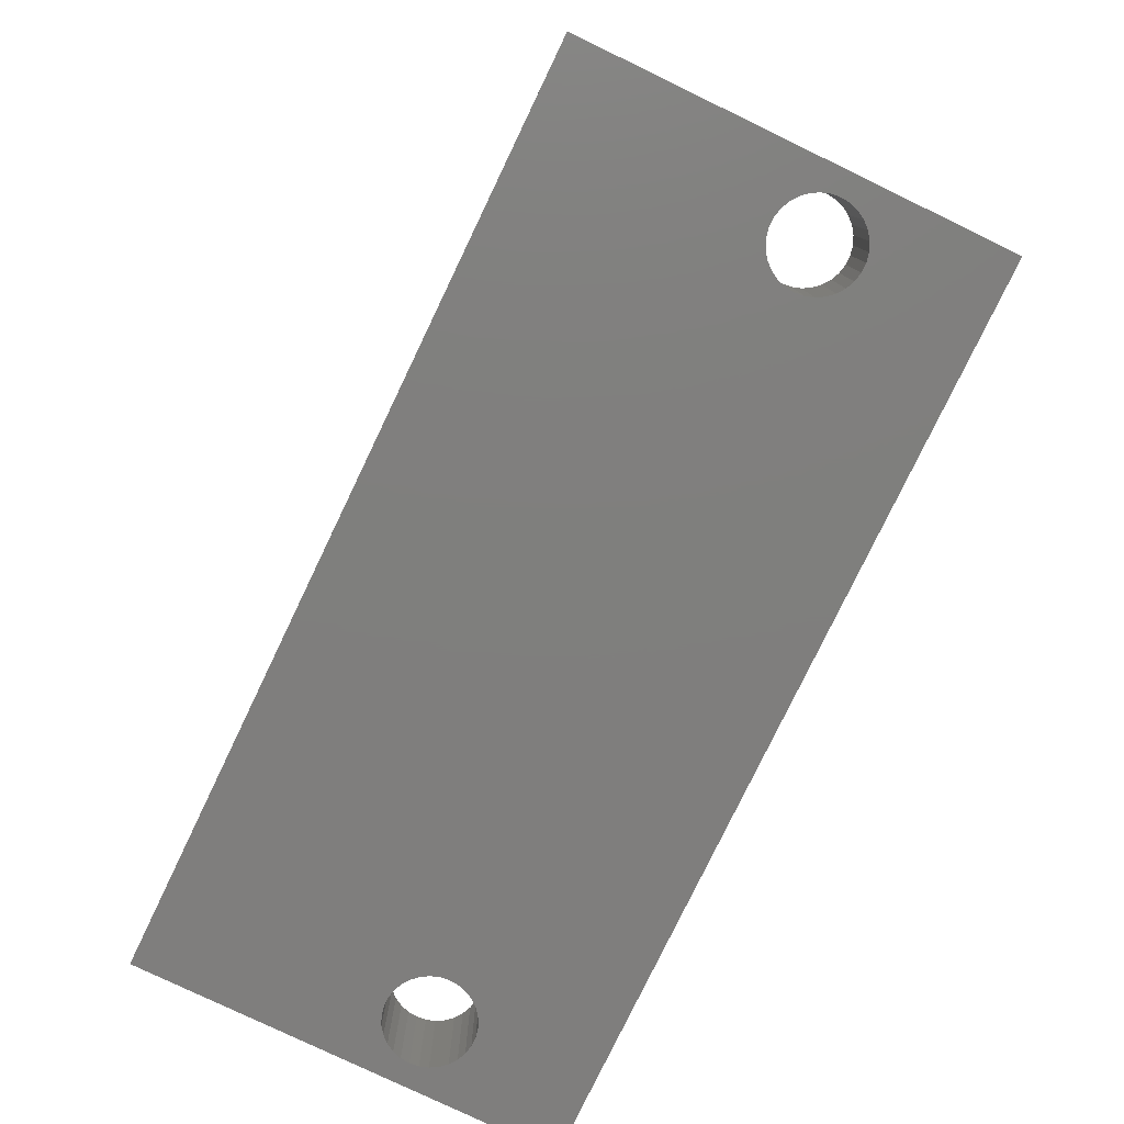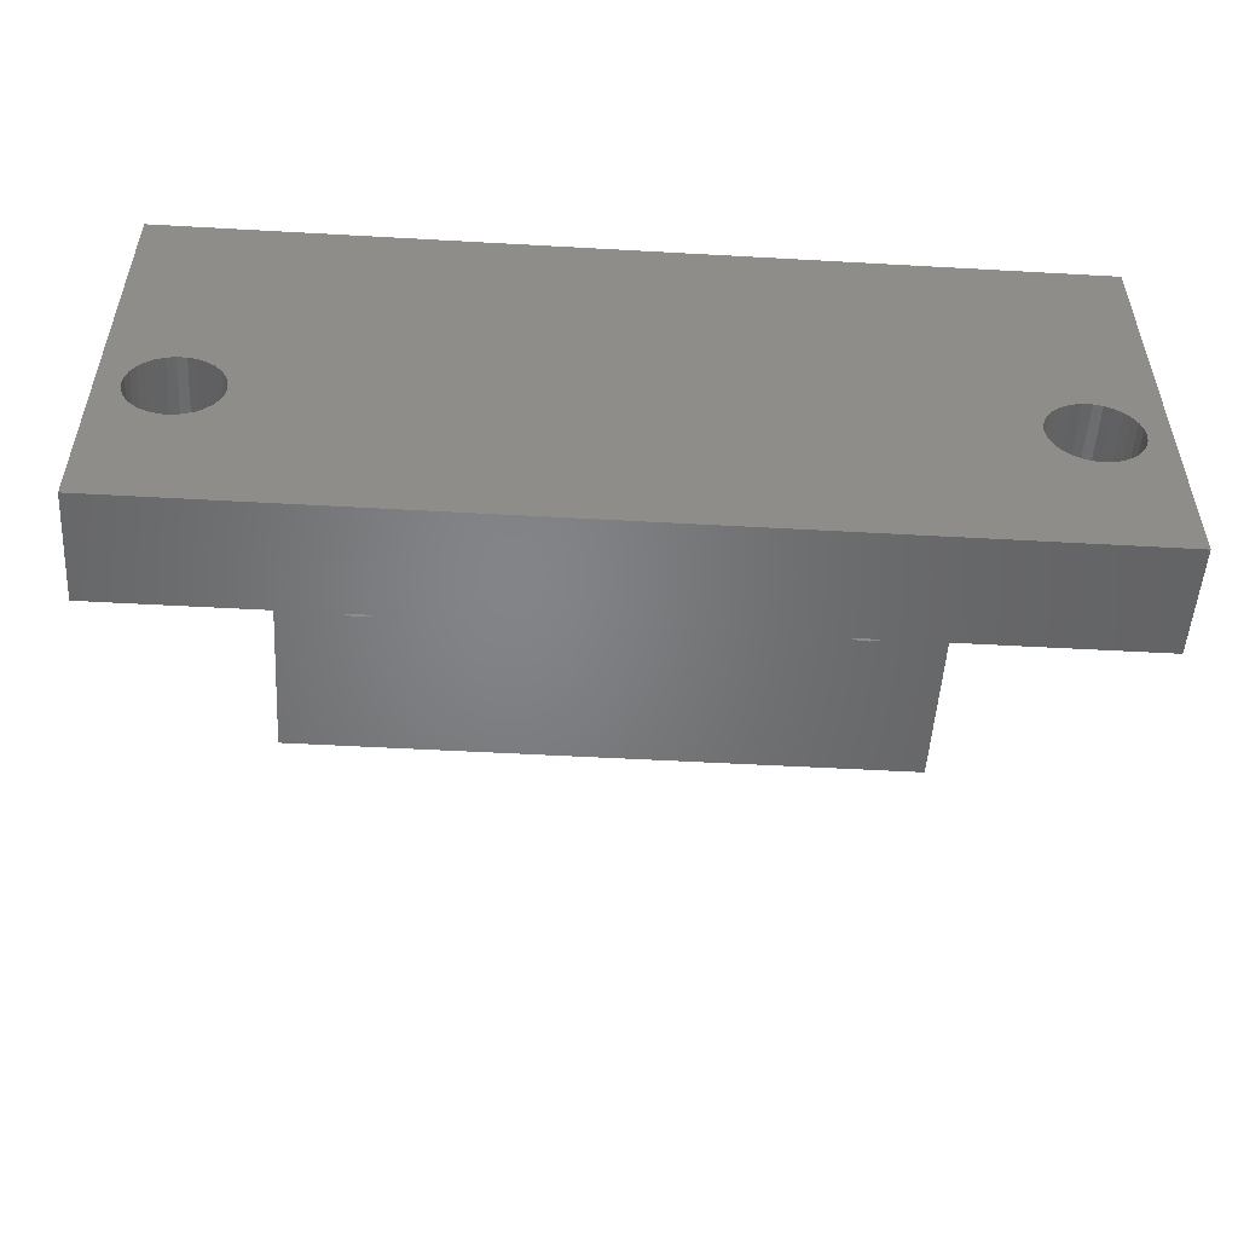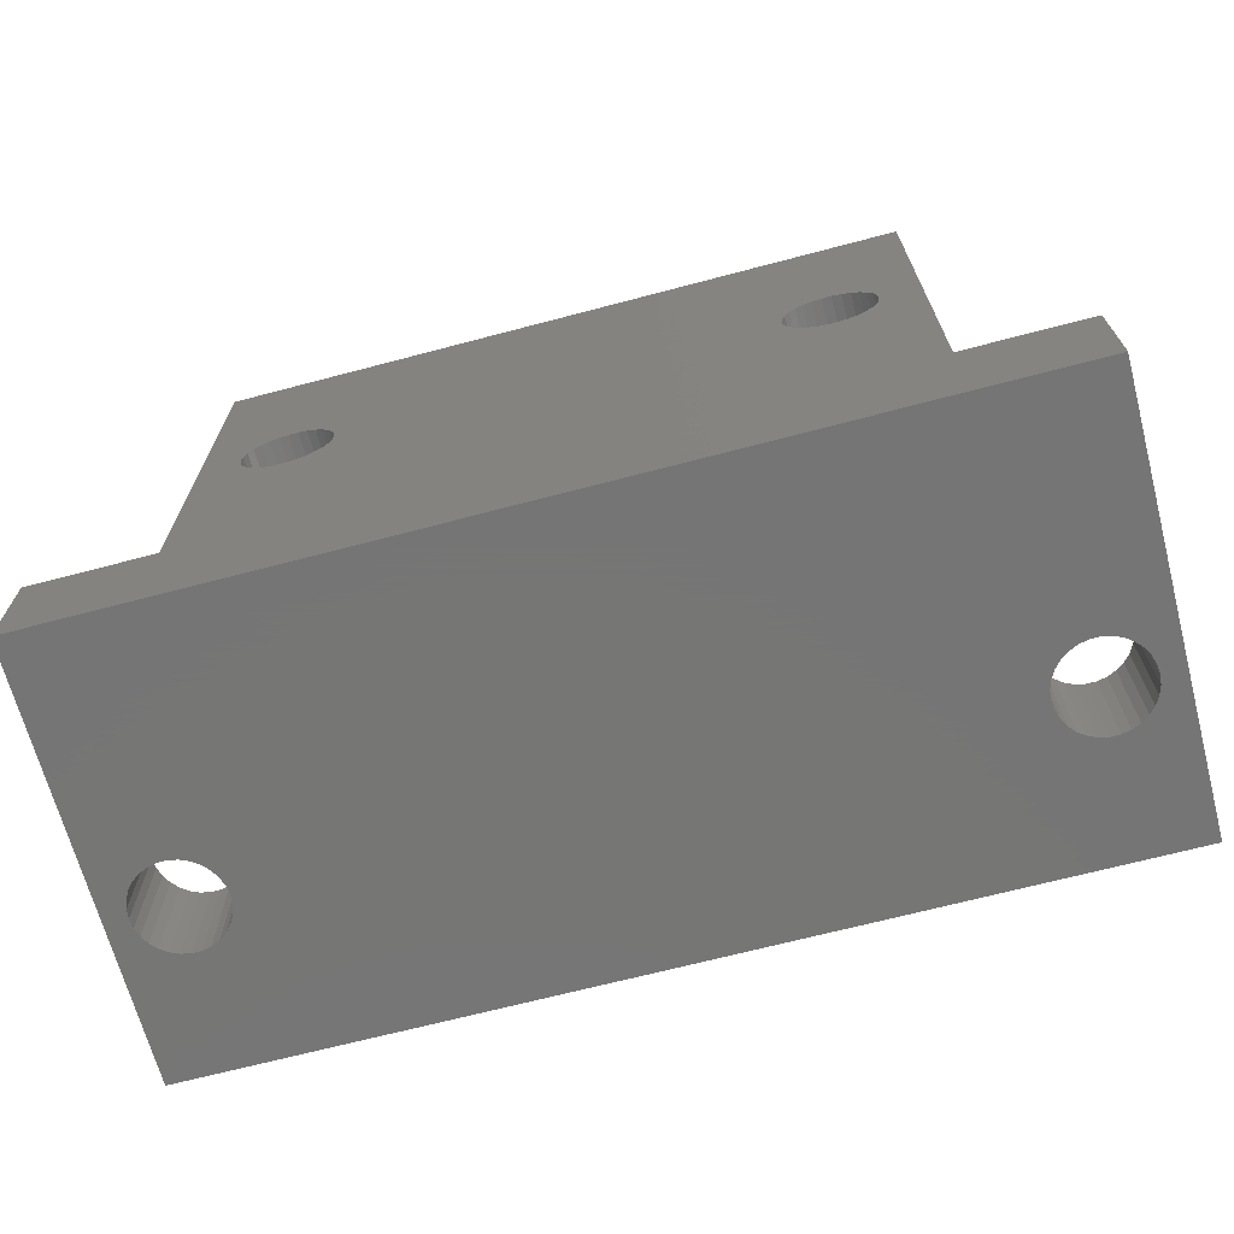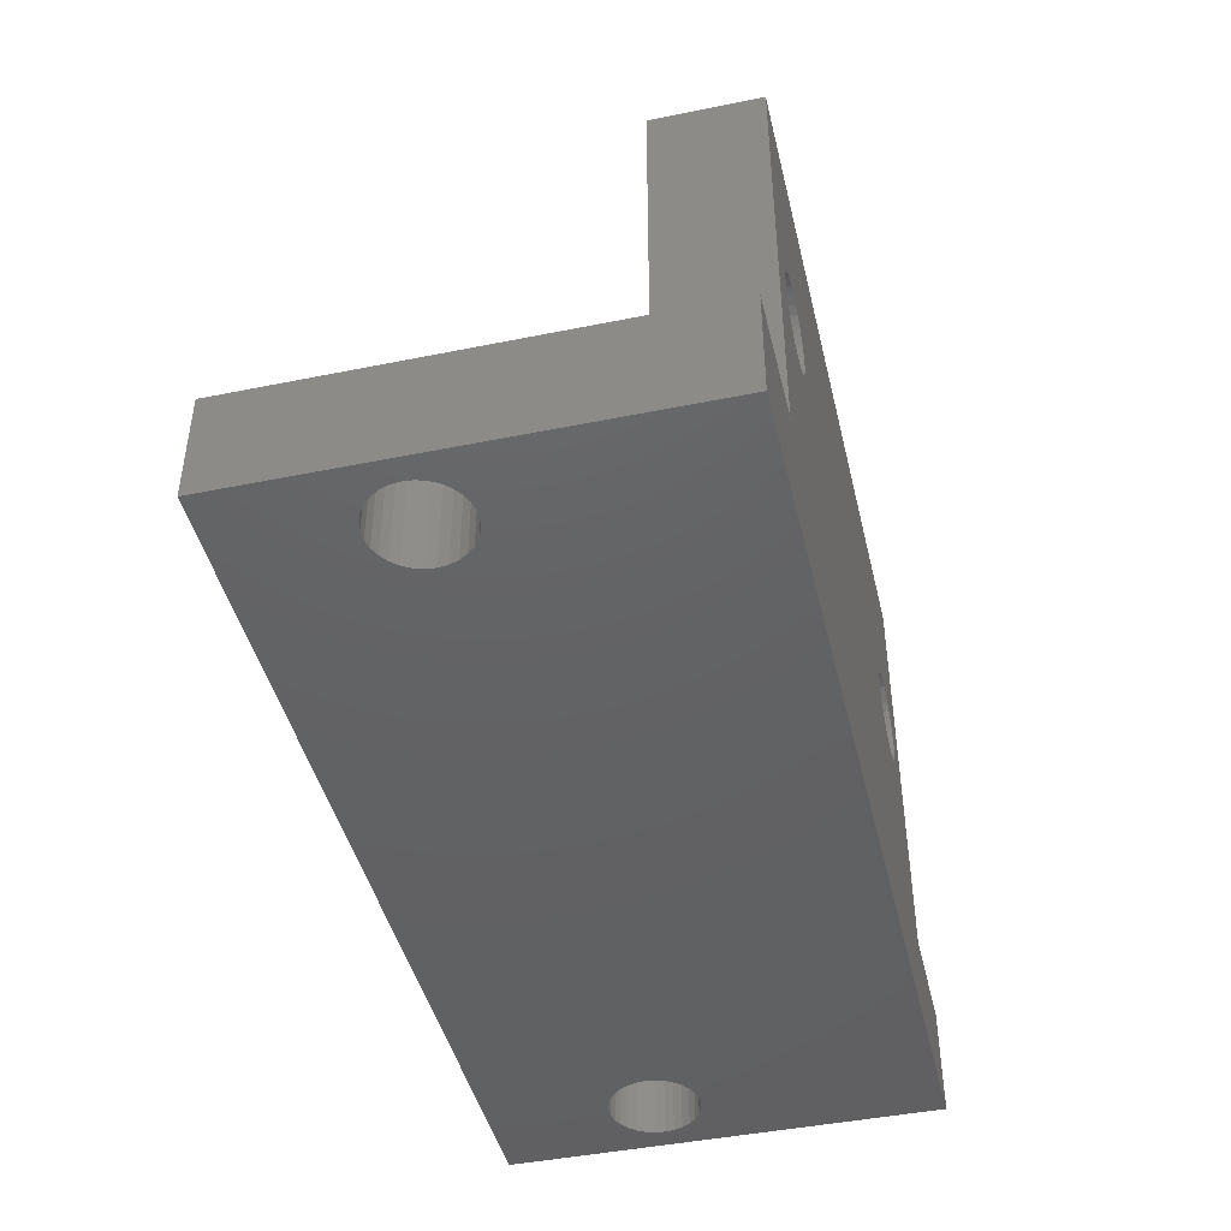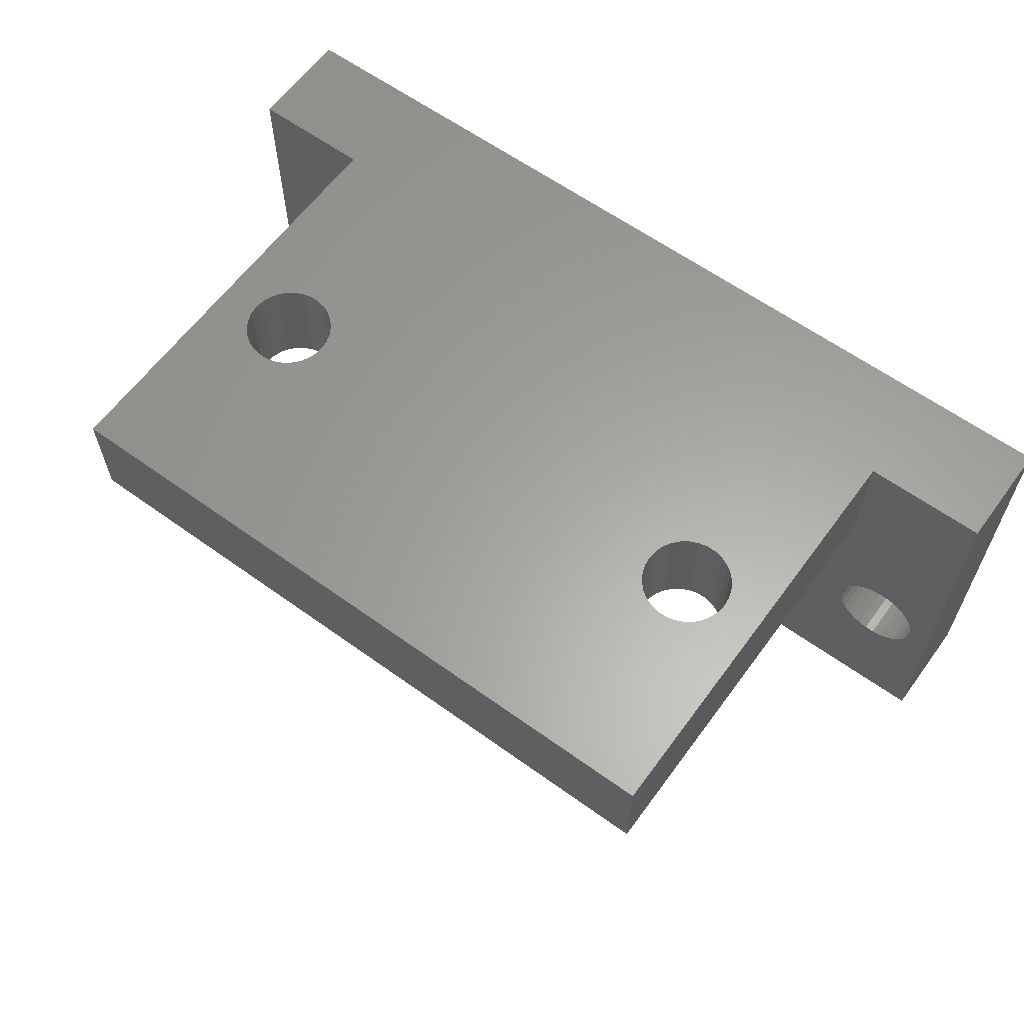
<metadata>
{"format":"stl","ext":"stl","renderer":"f3d","projection":"perspective","resolution":1024,"background":"white","views":[{"elev":-78.8,"azim":-115.7,"up":"+Z"},{"elev":-51.7,"azim":176.5,"up":"+Y"},{"elev":-68.1,"azim":-165.2,"up":"+Z"},{"elev":-44.5,"azim":103.3,"up":"+Z"},{"elev":61.8,"azim":36.2,"up":"+Y"}]}
</metadata>
<code>
# stl→obj: 256 verts, 524 faces
v 0 0 0
v 0 16 4
v 0 16 0
v 0 0 4
v 4.5 12 4
v 4.5 16 4
v 4.114 6.343 4
v 4.15 6 4
v 4.007 6.671 4
v 3.835 6.97 4
v 3.604 7.226 4
v 3.325 7.429 4
v 3.01 7.569 4
v 2.672 7.641 4
v 2.328 7.641 4
v 1.99 7.569 4
v 1.675 7.429 4
v 1.396 7.226 4
v 1.165 6.97 4
v 0.8861 6.343 4
v 0.85 6 4
v 0.9926 6.671 4
v 34 16 4
v 33.15 6 4
v 34 0 4
v 33.11 6.343 4
v 33.01 6.671 4
v 32.83 6.97 4
v 32.6 7.226 4
v 32.33 7.429 4
v 32.01 7.569 4
v 29.5 12 4
v 31.67 7.641 4
v 31.33 7.641 4
v 30.99 7.569 4
v 30.68 7.429 4
v 30.4 7.226 4
v 30.17 6.97 4
v 29.99 6.671 4
v 29.89 6.343 4
v 29.5 16 4
v 33.11 5.657 4
v 33.01 5.329 4
v 32.83 5.03 4
v 32.6 4.774 4
v 32.33 4.571 4
v 32.01 4.431 4
v 31.67 4.359 4
v 31.33 4.359 4
v 30.99 4.431 4
v 30.68 4.571 4
v 30.4 4.774 4
v 3.604 4.774 4
v 30.17 5.03 4
v 29.85 6 4
v 29.89 5.657 4
v 4.114 5.657 4
v 29.99 5.329 4
v 4.007 5.329 4
v 3.835 5.03 4
v 3.325 4.571 4
v 3.01 4.431 4
v 2.672 4.359 4
v 2.328 4.359 4
v 1.99 4.431 4
v 1.675 4.571 4
v 1.396 4.774 4
v 1.165 5.03 4
v 0.9926 5.329 4
v 0.8861 5.657 4
v 34 16 0
v 34 0 0
v 33.15 6 0
v 33.11 5.657 0
v 33.01 5.329 0
v 32.83 5.03 0
v 32.6 4.774 0
v 32.33 4.571 0
v 32.01 4.431 0
v 31.67 4.359 0
v 31.33 4.359 0
v 30.99 4.431 0
v 30.68 4.571 0
v 30.4 4.774 0
v 3.604 4.774 0
v 29.89 5.657 0
v 4.15 6 0
v 29.85 6 0
v 4.114 5.657 0
v 29.99 5.329 0
v 4.007 5.329 0
v 30.17 5.03 0
v 3.835 5.03 0
v 3.325 4.571 0
v 3.01 4.431 0
v 2.672 4.359 0
v 0.8861 5.657 0
v 0.85 6 0
v 0.9926 5.329 0
v 1.165 5.03 0
v 1.396 4.774 0
v 1.675 4.571 0
v 1.99 4.431 0
v 2.328 4.359 0
v 33.11 6.343 0
v 33.01 6.671 0
v 32.83 6.97 0
v 32.6 7.226 0
v 32.33 7.429 0
v 32.01 7.569 0
v 31.67 7.641 0
v 31.33 7.641 0
v 30.99 7.569 0
v 30.68 7.429 0
v 30.4 7.226 0
v 30.17 6.97 0
v 3.835 6.97 0
v 29.99 6.671 0
v 29.89 6.343 0
v 4.114 6.343 0
v 4.007 6.671 0
v 3.604 7.226 0
v 3.325 7.429 0
v 3.01 7.569 0
v 2.672 7.641 0
v 2.328 7.641 0
v 1.99 7.569 0
v 1.675 7.429 0
v 1.396 7.226 0
v 1.165 6.97 0
v 0.9926 6.671 0
v 0.8861 6.343 0
v 4.5 16 20
v 4.5 12 20
v 29.5 12 20
v 29.5 16 20
v 25.3 16 13.23
v 25.57 16 13.43
v 8.11 16 13.57
v 7.772 16 13.64
v 8.425 16 13.43
v 8.704 16 13.23
v 25.07 16 12.97
v 8.935 16 12.97
v 24.89 16 12.67
v 9.107 16 12.67
v 24.79 16 12.34
v 9.214 16 12.34
v 24.75 16 12
v 9.25 16 12
v 24.79 16 11.66
v 9.214 16 11.66
v 24.89 16 11.33
v 9.107 16 11.33
v 25.07 16 11.03
v 8.935 16 11.03
v 25.3 16 10.77
v 8.704 16 10.77
v 25.57 16 10.57
v 25.89 16 10.43
v 26.23 16 10.36
v 8.425 16 10.57
v 26.23 16 13.64
v 26.57 16 13.64
v 26.91 16 13.57
v 27.23 16 13.43
v 27.5 16 13.23
v 27.73 16 12.97
v 27.91 16 12.67
v 28.01 16 12.34
v 28.05 16 12
v 26.57 16 10.36
v 8.11 16 10.43
v 7.772 16 10.36
v 26.91 16 10.43
v 27.23 16 10.57
v 27.5 16 10.77
v 27.73 16 11.03
v 27.91 16 11.33
v 28.01 16 11.66
v 25.89 16 13.57
v 7.428 16 13.64
v 7.09 16 13.57
v 6.775 16 13.43
v 6.496 16 13.23
v 6.265 16 12.97
v 6.093 16 12.67
v 5.986 16 12.34
v 5.95 16 12
v 5.986 16 11.66
v 7.428 16 10.36
v 6.093 16 11.33
v 6.265 16 11.03
v 6.496 16 10.77
v 6.775 16 10.57
v 7.09 16 10.43
v 8.704 12 13.23
v 8.425 12 13.43
v 25.89 12 13.57
v 26.23 12 13.64
v 25.57 12 13.43
v 25.3 12 13.23
v 8.935 12 12.97
v 25.07 12 12.97
v 9.107 12 12.67
v 24.89 12 12.67
v 9.214 12 12.34
v 24.79 12 12.34
v 9.25 12 12
v 24.75 12 12
v 9.214 12 11.66
v 24.79 12 11.66
v 9.107 12 11.33
v 24.89 12 11.33
v 8.935 12 11.03
v 25.07 12 11.03
v 8.704 12 10.77
v 25.3 12 10.77
v 8.425 12 10.57
v 8.11 12 10.43
v 7.772 12 10.36
v 25.57 12 10.57
v 7.772 12 13.64
v 7.428 12 13.64
v 7.09 12 13.57
v 6.775 12 13.43
v 6.496 12 13.23
v 6.265 12 12.97
v 6.093 12 12.67
v 5.986 12 12.34
v 5.95 12 12
v 7.428 12 10.36
v 25.89 12 10.43
v 26.23 12 10.36
v 7.09 12 10.43
v 6.775 12 10.57
v 6.496 12 10.77
v 6.265 12 11.03
v 6.093 12 11.33
v 5.986 12 11.66
v 8.11 12 13.57
v 26.57 12 13.64
v 26.91 12 13.57
v 27.23 12 13.43
v 27.5 12 13.23
v 27.73 12 12.97
v 27.91 12 12.67
v 28.01 12 12.34
v 28.05 12 12
v 28.01 12 11.66
v 26.57 12 10.36
v 27.91 12 11.33
v 27.73 12 11.03
v 27.5 12 10.77
v 27.23 12 10.57
v 26.91 12 10.43
f 1 2 3
f 2 1 4
f 2 5 6
f 5 7 8
f 5 9 7
f 5 10 9
f 5 11 10
f 5 12 11
f 5 13 12
f 5 14 13
f 5 15 14
f 16 5 2
f 5 16 15
f 16 2 17
f 17 2 18
f 18 2 19
f 20 2 21
f 22 2 20
f 19 2 22
f 23 24 25
f 23 26 24
f 23 27 26
f 23 28 27
f 23 29 28
f 23 30 29
f 23 31 30
f 32 31 23
f 31 32 33
f 33 32 34
f 34 32 35
f 35 32 36
f 36 32 37
f 37 32 38
f 39 32 40
f 38 32 39
f 32 23 41
f 42 25 24
f 43 25 42
f 44 25 43
f 45 25 44
f 46 25 45
f 47 25 46
f 48 25 47
f 49 25 48
f 50 25 49
f 51 25 50
f 52 25 51
f 53 52 54
f 5 40 32
f 8 40 5
f 40 8 55
f 55 8 56
f 57 56 8
f 56 57 58
f 59 58 57
f 58 59 54
f 60 54 59
f 53 54 60
f 52 53 25
f 4 53 61
f 4 61 62
f 4 62 63
f 4 63 64
f 53 4 25
f 65 4 64
f 66 4 65
f 67 4 66
f 68 4 67
f 69 4 68
f 70 4 69
f 21 4 70
f 4 21 2
f 25 71 23
f 71 25 72
f 72 73 71
f 72 74 73
f 72 75 74
f 72 76 75
f 72 77 76
f 72 78 77
f 72 79 78
f 72 80 79
f 72 81 80
f 72 82 81
f 72 83 82
f 72 84 83
f 85 84 72
f 86 87 88
f 89 86 90
f 91 90 92
f 84 85 92
f 86 89 87
f 90 91 89
f 92 93 91
f 92 85 93
f 1 85 72
f 85 1 94
f 94 1 95
f 95 1 96
f 97 1 98
f 99 1 97
f 100 1 99
f 101 1 100
f 102 1 101
f 103 1 102
f 104 1 103
f 96 1 104
f 105 71 73
f 106 71 105
f 107 71 106
f 108 71 107
f 109 71 108
f 110 71 109
f 111 71 110
f 112 71 111
f 113 71 112
f 114 71 113
f 115 71 114
f 116 71 115
f 117 116 118
f 87 119 88
f 120 119 87
f 119 120 118
f 121 118 120
f 117 118 121
f 116 117 71
f 3 117 122
f 3 122 123
f 3 123 124
f 3 124 125
f 3 125 126
f 3 126 127
f 3 98 1
f 117 3 71
f 128 3 127
f 129 3 128
f 130 3 129
f 131 3 130
f 132 3 131
f 98 3 132
f 1 25 4
f 25 1 72
f 87 7 120
f 7 87 8
f 126 14 15
f 14 126 125
f 123 11 12
f 11 123 122
f 19 129 18
f 129 19 130
f 128 16 17
f 16 128 127
f 93 59 91
f 59 93 60
f 121 10 117
f 10 121 9
f 120 9 121
f 9 120 7
f 117 11 122
f 11 117 10
f 125 13 14
f 13 125 124
f 124 12 13
f 12 124 123
f 20 131 22
f 131 20 132
f 22 130 19
f 130 22 131
f 21 132 20
f 132 21 98
f 129 17 18
f 17 129 128
f 127 15 16
f 15 127 126
f 95 63 62
f 63 95 96
f 85 61 53
f 61 85 94
f 103 66 65
f 66 103 102
f 96 64 63
f 64 96 104
f 67 100 68
f 100 67 101
f 69 97 70
f 97 69 99
f 70 98 21
f 98 70 97
f 94 62 61
f 62 94 95
f 85 60 93
f 60 85 53
f 91 57 89
f 57 91 59
f 104 65 64
f 65 104 103
f 102 67 66
f 67 102 101
f 68 99 69
f 99 68 100
f 89 8 87
f 8 89 57
f 73 26 105
f 26 73 24
f 112 33 34
f 33 112 111
f 109 29 30
f 29 109 108
f 38 115 37
f 115 38 116
f 114 35 36
f 35 114 113
f 76 43 75
f 43 76 44
f 106 28 107
f 28 106 27
f 105 27 106
f 27 105 26
f 107 29 108
f 29 107 28
f 111 31 33
f 31 111 110
f 110 30 31
f 30 110 109
f 40 118 39
f 118 40 119
f 39 116 38
f 116 39 118
f 55 119 40
f 119 55 88
f 115 36 37
f 36 115 114
f 113 34 35
f 34 113 112
f 74 24 73
f 24 74 42
f 79 48 47
f 48 79 80
f 77 46 45
f 46 77 78
f 82 51 50
f 51 82 83
f 80 49 48
f 49 80 81
f 52 92 54
f 92 52 84
f 58 86 56
f 86 58 90
f 56 88 55
f 88 56 86
f 78 47 46
f 47 78 79
f 77 44 76
f 44 77 45
f 75 42 74
f 42 75 43
f 81 50 49
f 50 81 82
f 83 52 51
f 52 83 84
f 54 90 58
f 90 54 92
f 5 133 6
f 133 5 134
f 133 135 136
f 135 133 134
f 135 41 136
f 41 135 32
f 71 41 23
f 41 71 6
f 3 6 71
f 6 3 2
f 137 136 138
f 133 139 140
f 136 137 133
f 133 141 139
f 142 133 137
f 133 142 141
f 143 142 137
f 143 144 142
f 145 144 143
f 145 146 144
f 147 146 145
f 147 148 146
f 149 148 147
f 149 150 148
f 151 150 149
f 151 152 150
f 153 152 151
f 153 154 152
f 155 154 153
f 155 156 154
f 157 156 155
f 157 158 156
f 41 157 159
f 157 41 158
f 41 159 160
f 6 158 41
f 41 160 161
f 158 6 162
f 163 136 164
f 136 165 164
f 136 166 165
f 136 167 166
f 136 168 167
f 136 169 168
f 136 170 169
f 136 171 170
f 41 171 136
f 41 161 172
f 162 6 173
f 173 6 174
f 175 41 172
f 176 41 175
f 177 41 176
f 178 41 177
f 179 41 178
f 180 41 179
f 171 41 180
f 181 136 163
f 138 136 181
f 182 133 140
f 183 133 182
f 184 133 183
f 185 133 184
f 186 133 185
f 187 133 186
f 188 133 187
f 189 133 188
f 6 189 190
f 174 6 191
f 189 6 133
f 192 6 190
f 193 6 192
f 194 6 193
f 195 6 194
f 196 6 195
f 191 6 196
f 197 134 198
f 135 199 200
f 134 197 135
f 135 201 199
f 202 135 197
f 135 202 201
f 203 202 197
f 203 204 202
f 205 204 203
f 205 206 204
f 207 206 205
f 207 208 206
f 209 208 207
f 209 210 208
f 211 210 209
f 211 212 210
f 213 212 211
f 213 214 212
f 215 214 213
f 215 216 214
f 217 216 215
f 217 218 216
f 5 217 219
f 217 5 218
f 5 219 220
f 32 218 5
f 5 220 221
f 218 32 222
f 223 134 224
f 134 225 224
f 134 226 225
f 134 227 226
f 134 228 227
f 134 229 228
f 134 230 229
f 134 231 230
f 5 231 134
f 5 221 232
f 222 32 233
f 233 32 234
f 235 5 232
f 236 5 235
f 237 5 236
f 238 5 237
f 239 5 238
f 240 5 239
f 231 5 240
f 241 134 223
f 198 134 241
f 242 135 200
f 243 135 242
f 244 135 243
f 245 135 244
f 246 135 245
f 247 135 246
f 248 135 247
f 249 135 248
f 32 249 250
f 234 32 251
f 249 32 135
f 252 32 250
f 253 32 252
f 254 32 253
f 255 32 254
f 256 32 255
f 251 32 256
f 209 148 150
f 148 209 207
f 207 146 148
f 146 207 205
f 224 140 223
f 140 224 182
f 203 142 144
f 142 203 197
f 227 186 185
f 186 227 228
f 226 183 225
f 183 226 184
f 174 220 173
f 220 174 221
f 215 154 156
f 154 215 213
f 241 141 198
f 141 241 139
f 198 142 197
f 142 198 141
f 229 188 187
f 188 229 230
f 228 187 186
f 187 228 229
f 225 182 224
f 182 225 183
f 195 235 196
f 235 195 236
f 191 221 174
f 221 191 232
f 238 194 193
f 194 238 237
f 240 192 190
f 192 240 239
f 205 144 146
f 144 205 203
f 223 139 241
f 139 223 140
f 230 189 188
f 189 230 231
f 231 190 189
f 190 231 240
f 227 184 226
f 184 227 185
f 173 219 162
f 219 173 220
f 162 217 158
f 217 162 219
f 217 156 158
f 156 217 215
f 213 152 154
f 152 213 211
f 211 150 152
f 150 211 209
f 196 232 191
f 232 196 235
f 194 236 195
f 236 194 237
f 239 193 192
f 193 239 238
f 249 170 171
f 170 249 248
f 248 169 170
f 169 248 247
f 200 164 242
f 164 200 163
f 244 167 245
f 167 244 166
f 201 181 199
f 181 201 138
f 172 256 175
f 256 172 251
f 212 153 151
f 153 212 214
f 247 168 169
f 168 247 246
f 242 165 243
f 165 242 164
f 243 166 244
f 166 243 165
f 206 147 145
f 147 206 208
f 204 145 143
f 145 204 206
f 199 163 200
f 163 199 181
f 253 179 178
f 179 253 252
f 157 222 159
f 222 157 218
f 214 155 153
f 155 214 216
f 216 157 155
f 157 216 218
f 246 167 168
f 167 246 245
f 208 149 147
f 149 208 210
f 210 151 149
f 151 210 212
f 202 138 201
f 138 202 137
f 202 143 137
f 143 202 204
f 175 255 176
f 255 175 256
f 176 254 177
f 254 176 255
f 254 178 177
f 178 254 253
f 159 233 160
f 233 159 222
f 160 234 161
f 234 160 233
f 161 251 172
f 251 161 234
f 252 180 179
f 180 252 250
f 250 171 180
f 171 250 249

</code>
